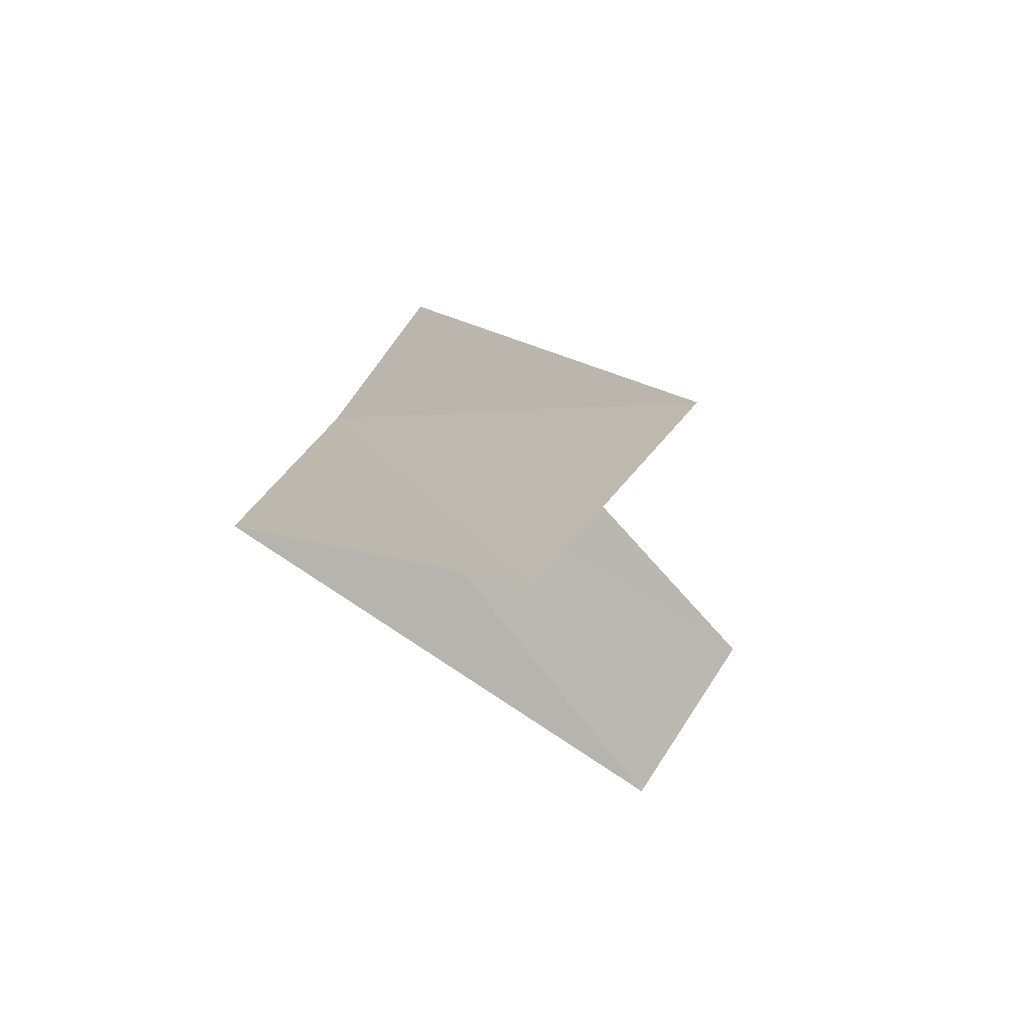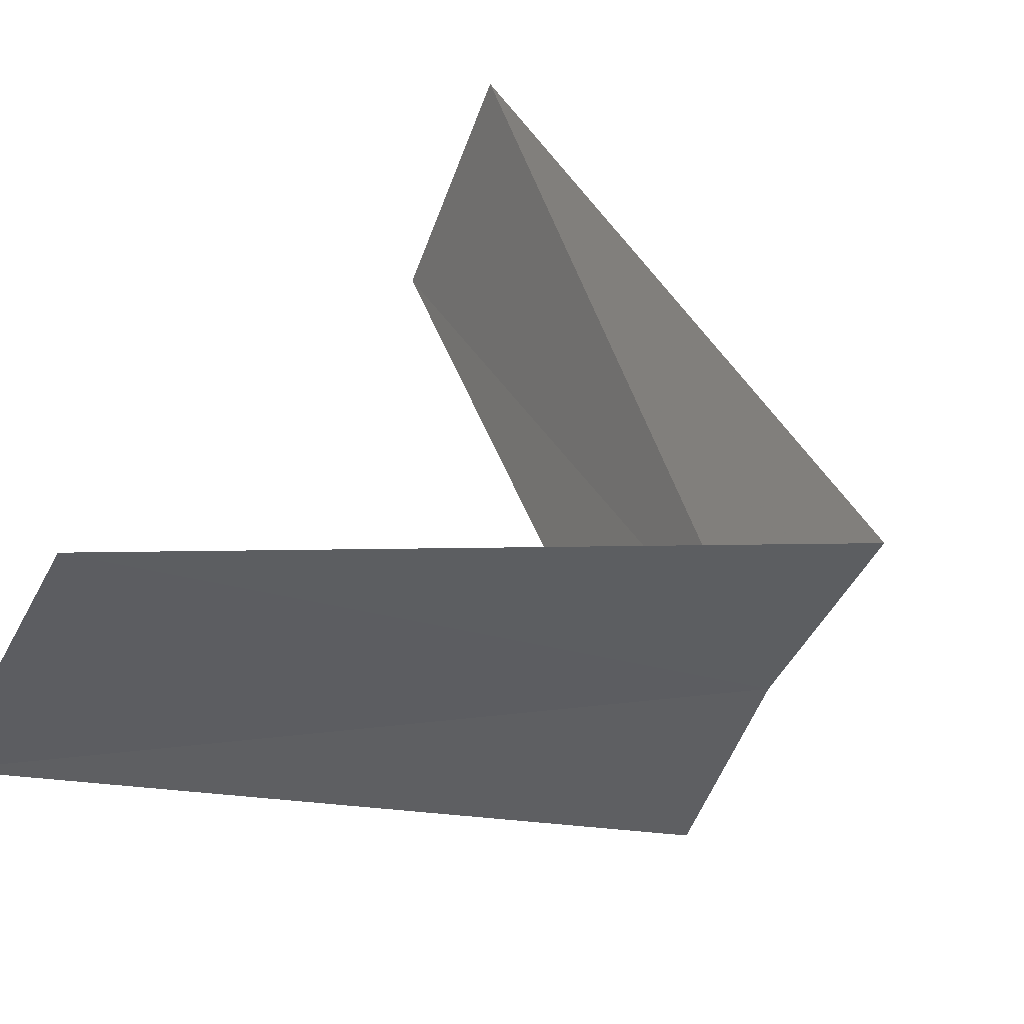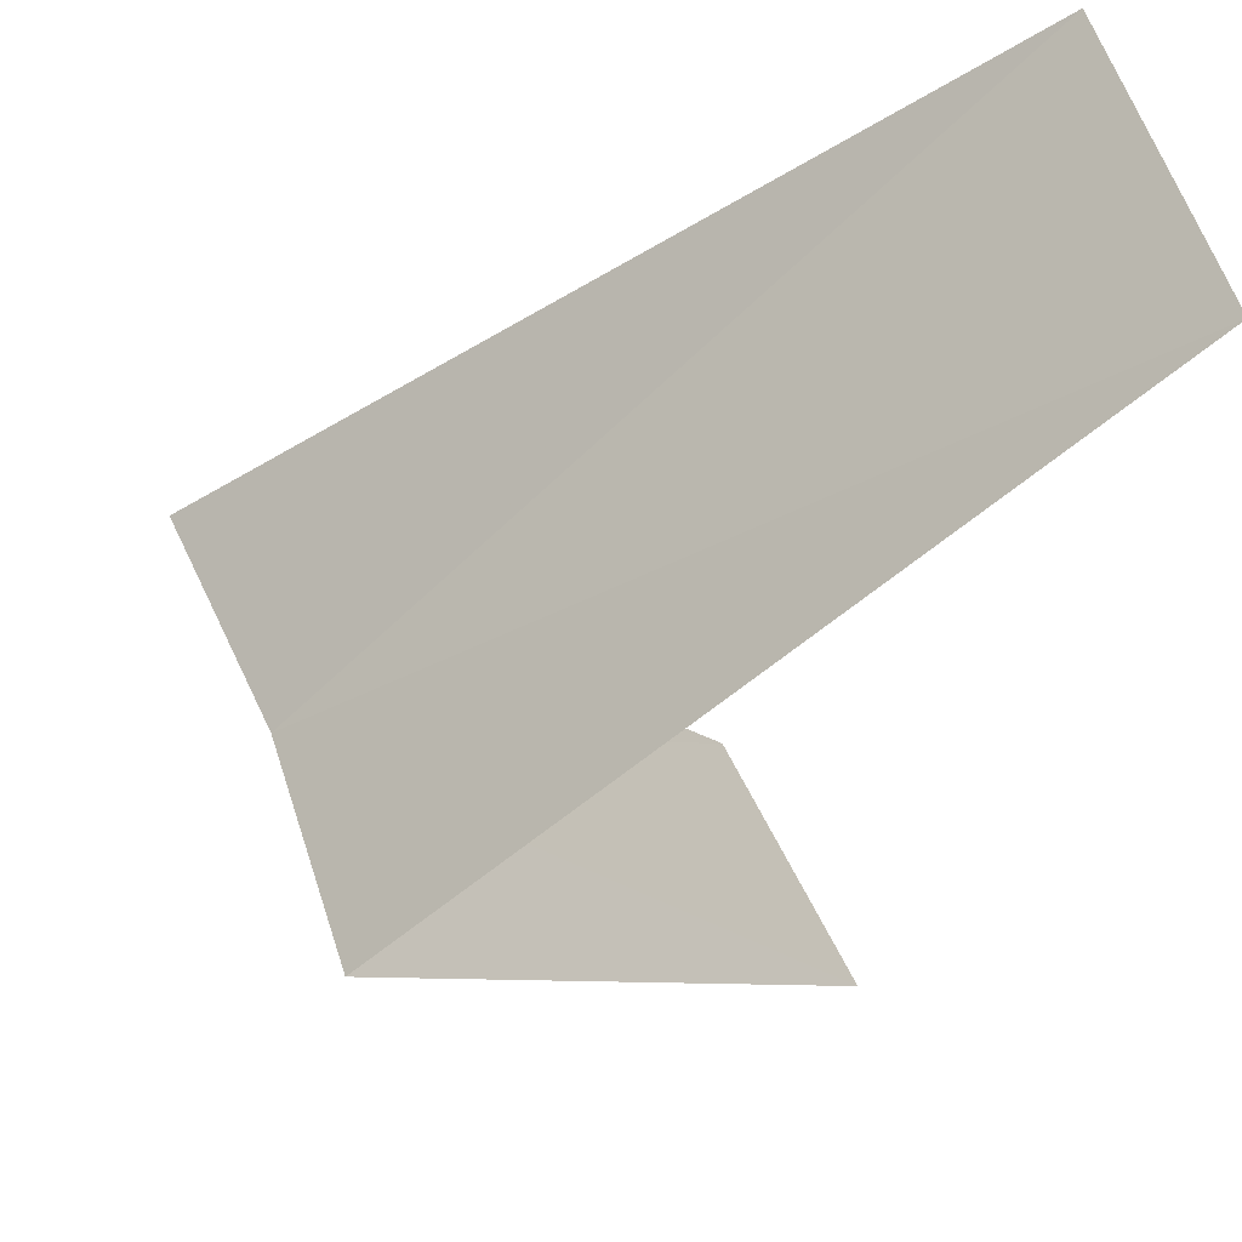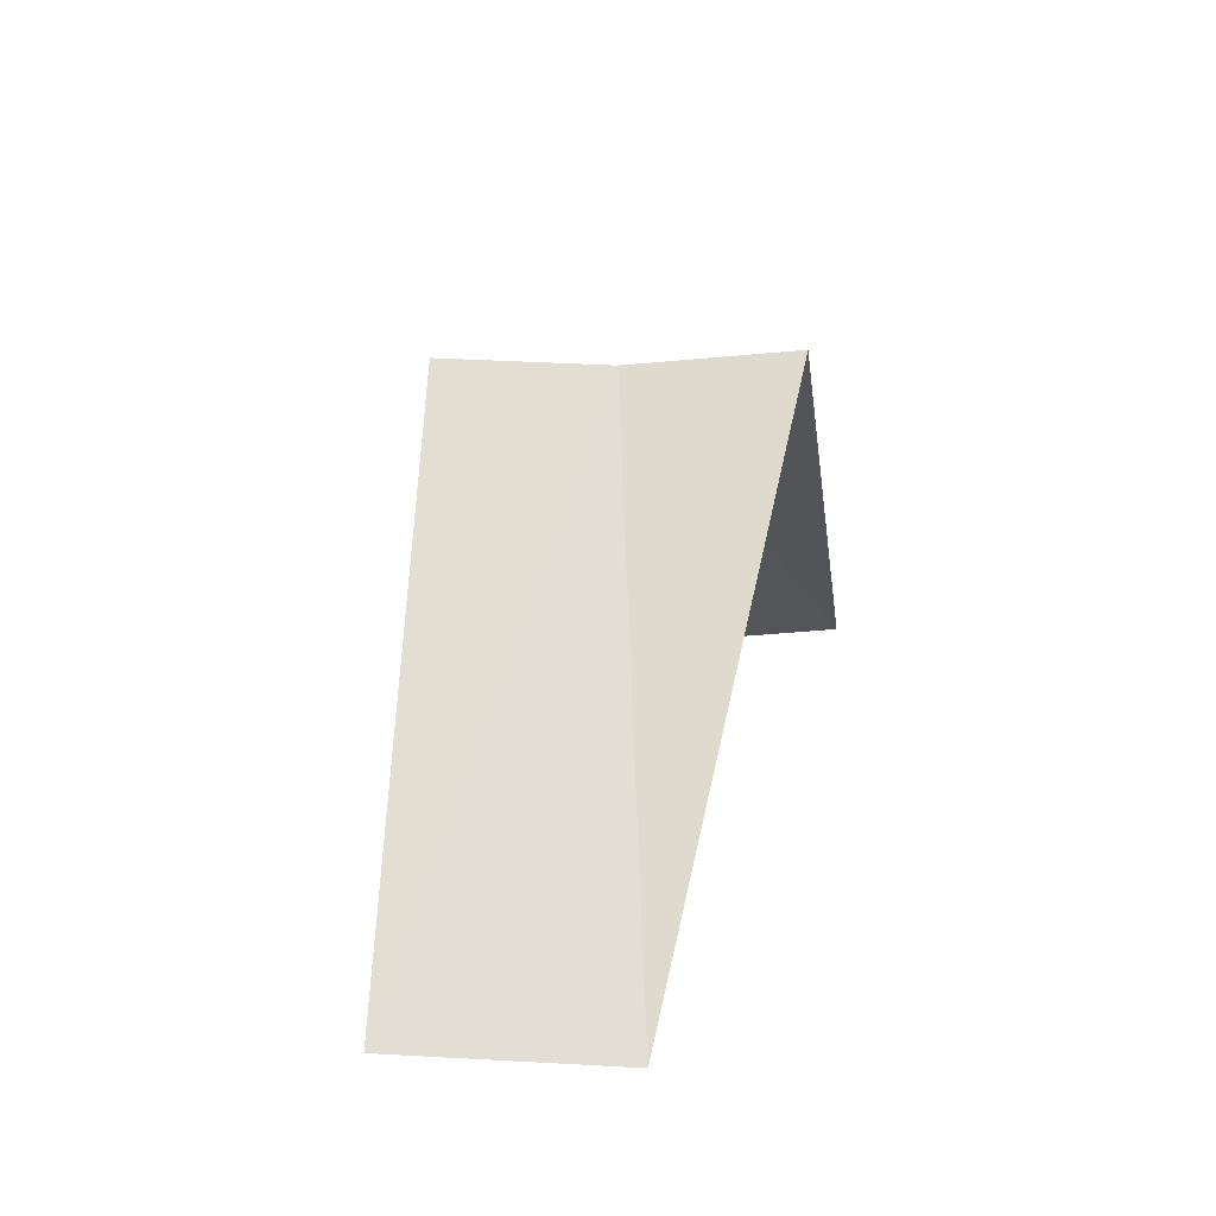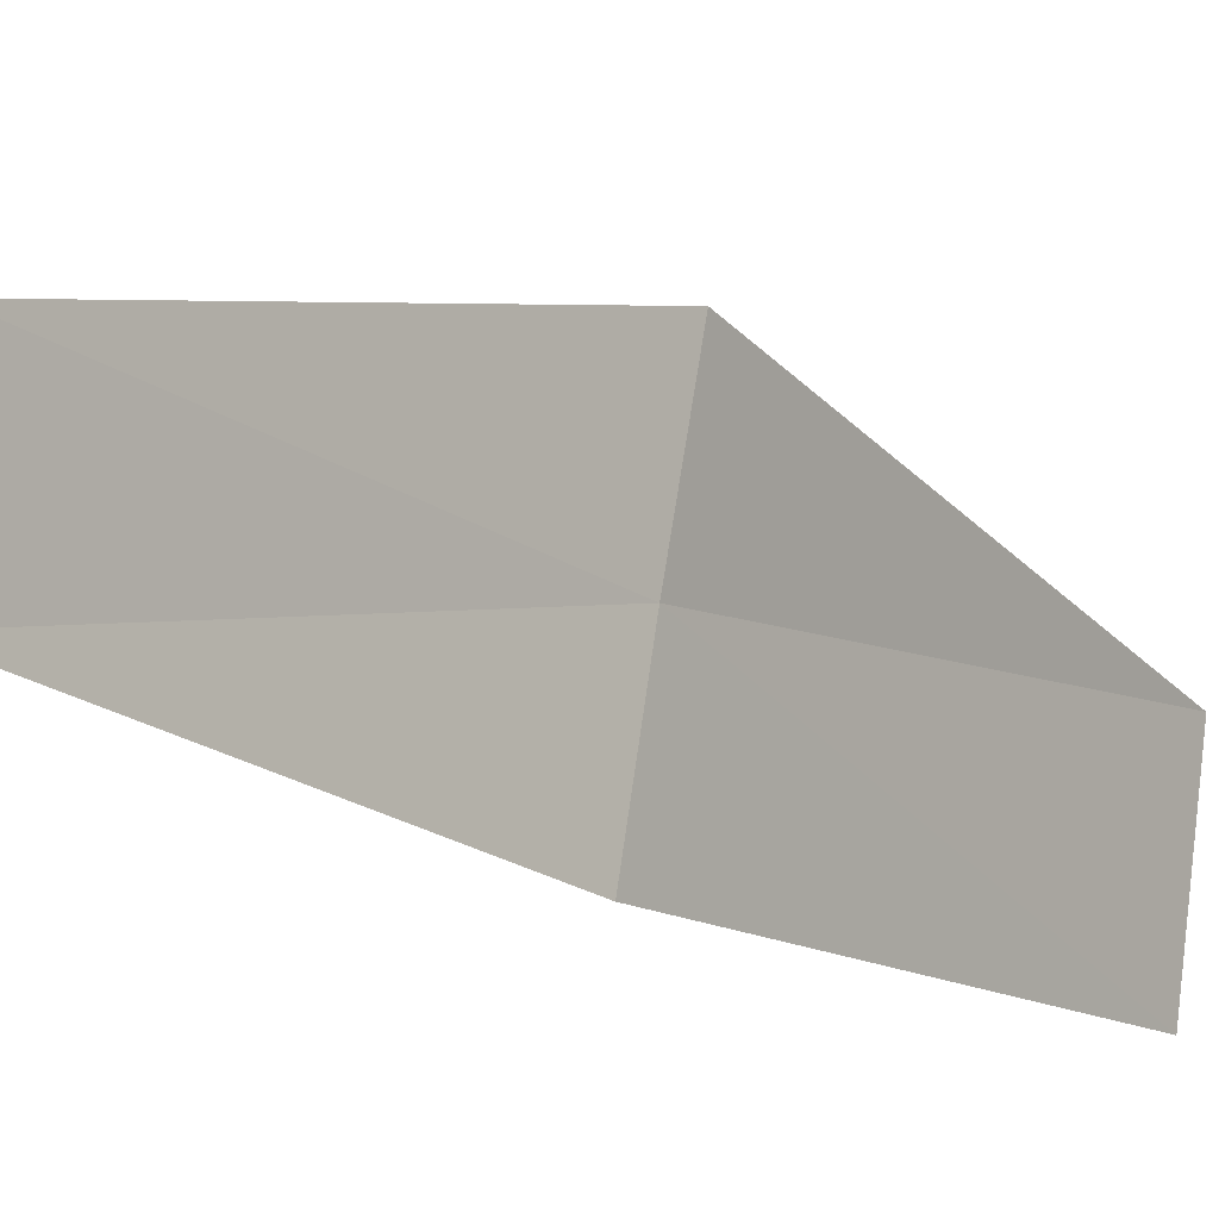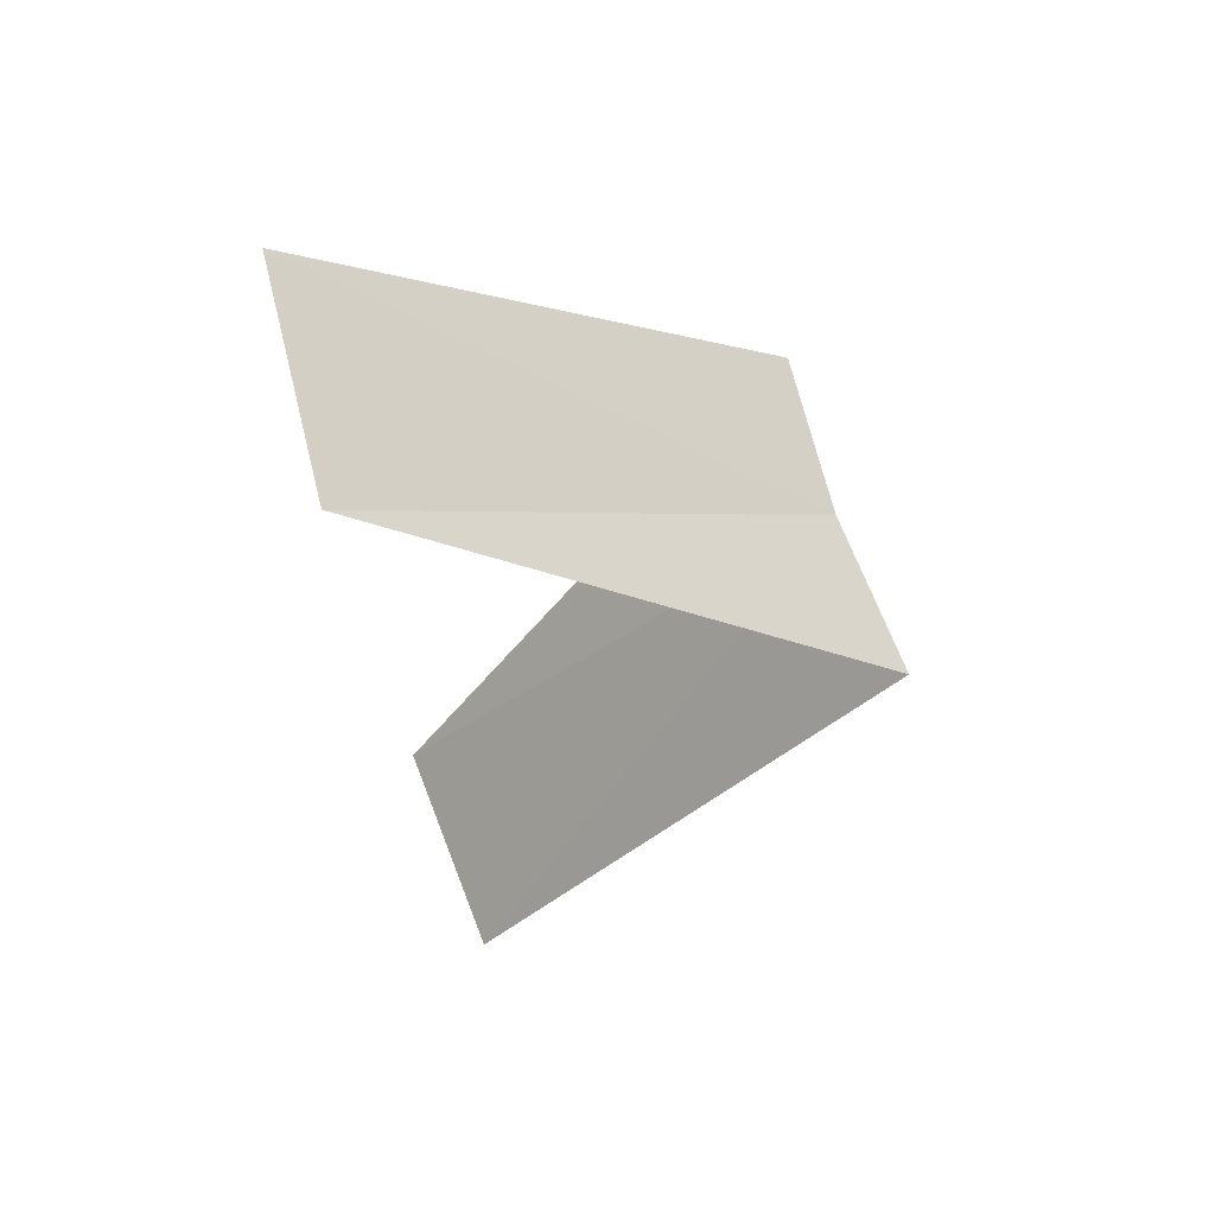
<metadata>
{"format":"obj","ext":"obj","renderer":"f3d","projection":"perspective","resolution":1024,"background":"white","views":[{"elev":60.2,"azim":58.2,"up":"+Z"},{"elev":40.1,"azim":-157.1,"up":"+Y"},{"elev":-41.4,"azim":-5.0,"up":"+Y"},{"elev":-69.0,"azim":-65.5,"up":"+Z"},{"elev":-27.8,"azim":-97.8,"up":"+Y"},{"elev":74.8,"azim":-176.0,"up":"+Z"}]}
</metadata>
<code>
v 2.789 1.104 11.12
v 3.505 1.927 10.16
v 3.719 1.472 10.12
v 2.906 0.7461 11.08
v 2.629 1.445 11.16
v 3.874 0.9948 12.08
v 3.719 1.472 12.12
f 1 3 2
f 1 4 3
f 1 2 5
f 1 6 4
f 1 5 7
f 1 7 6

</code>
